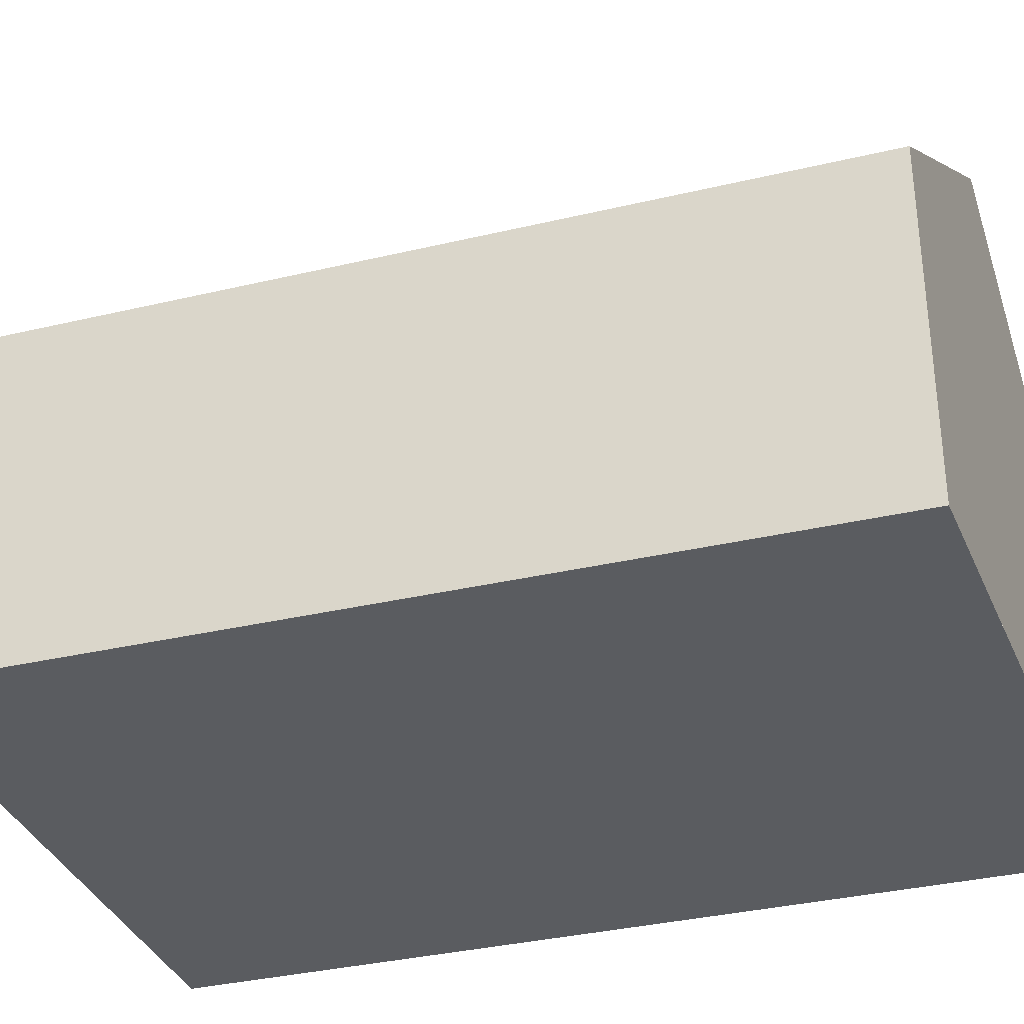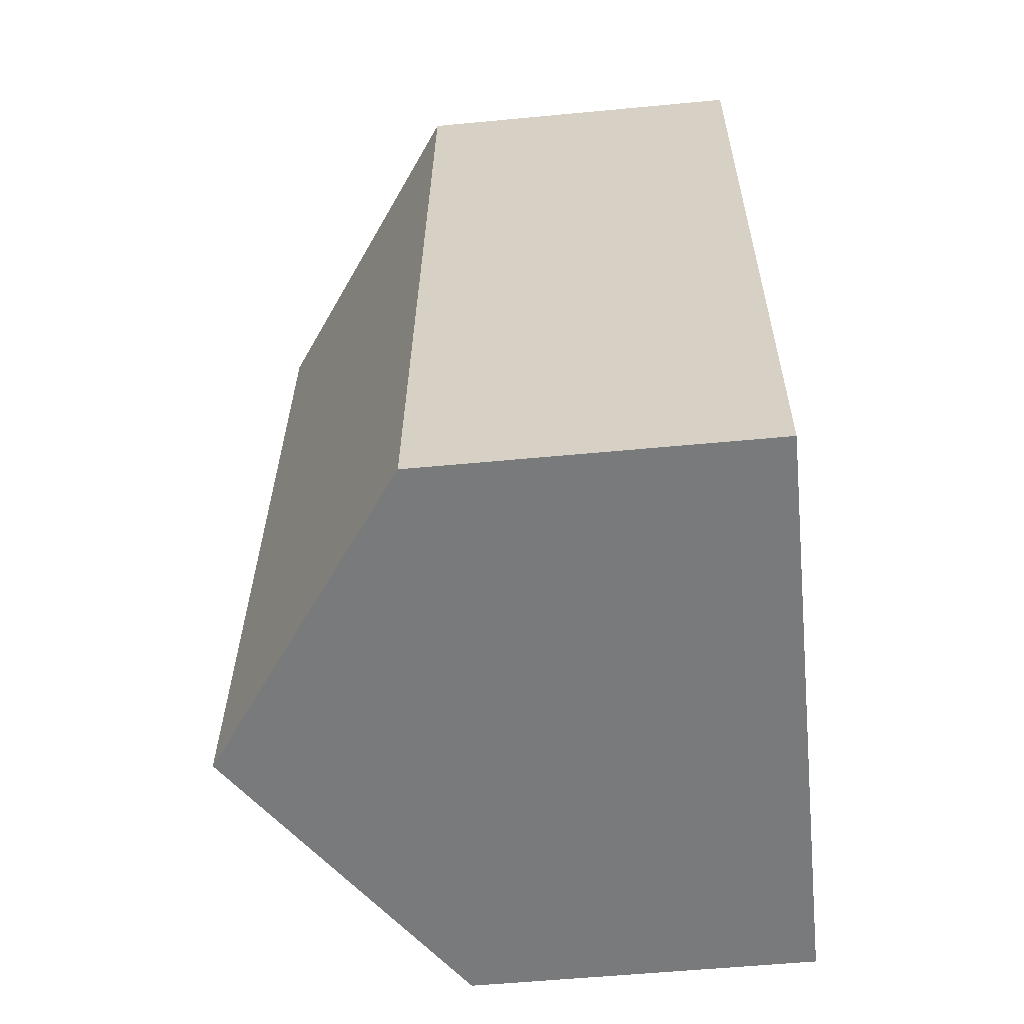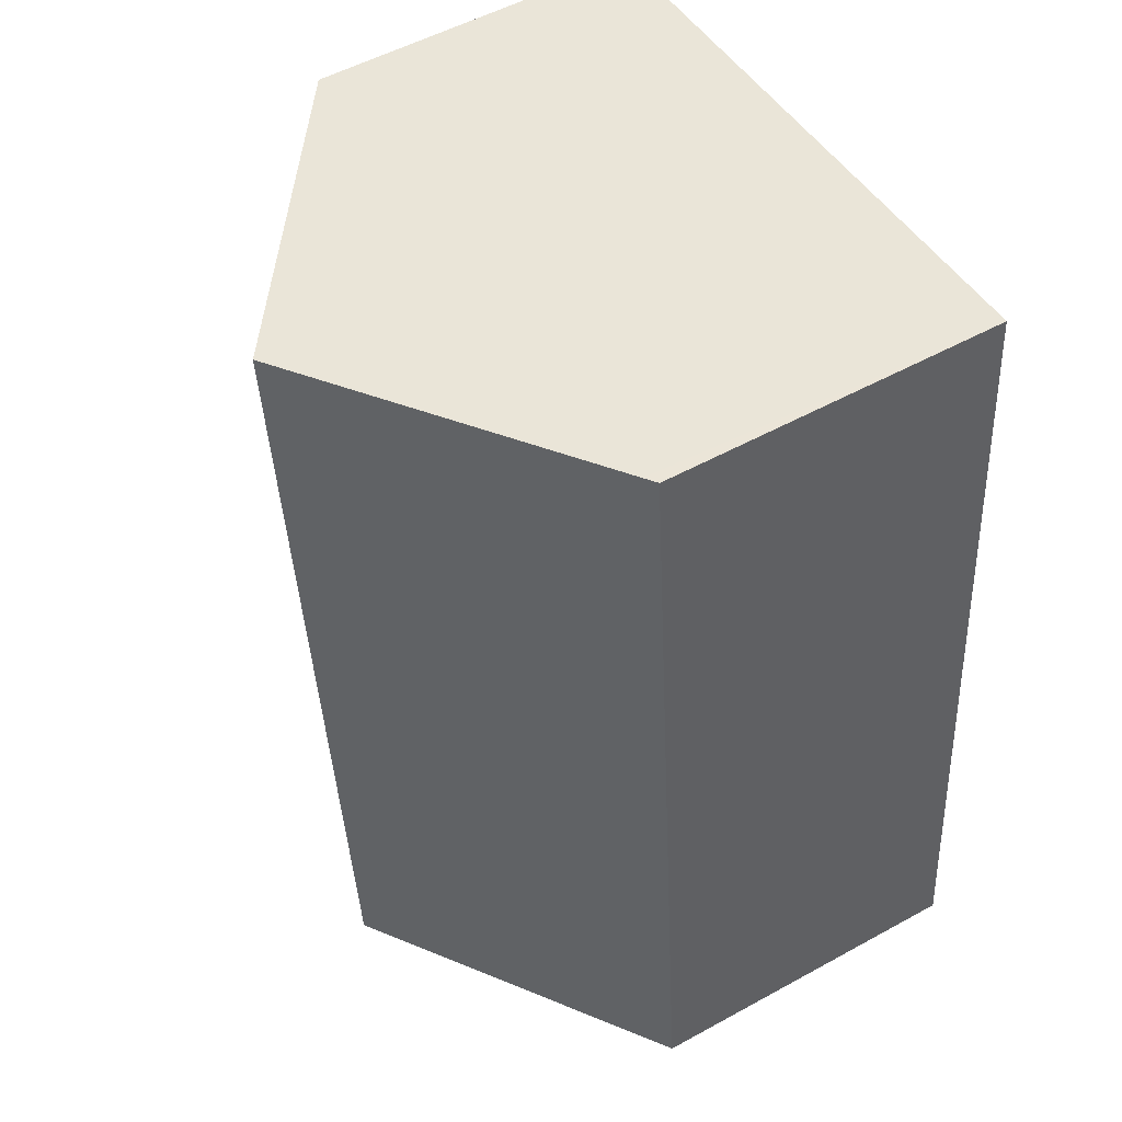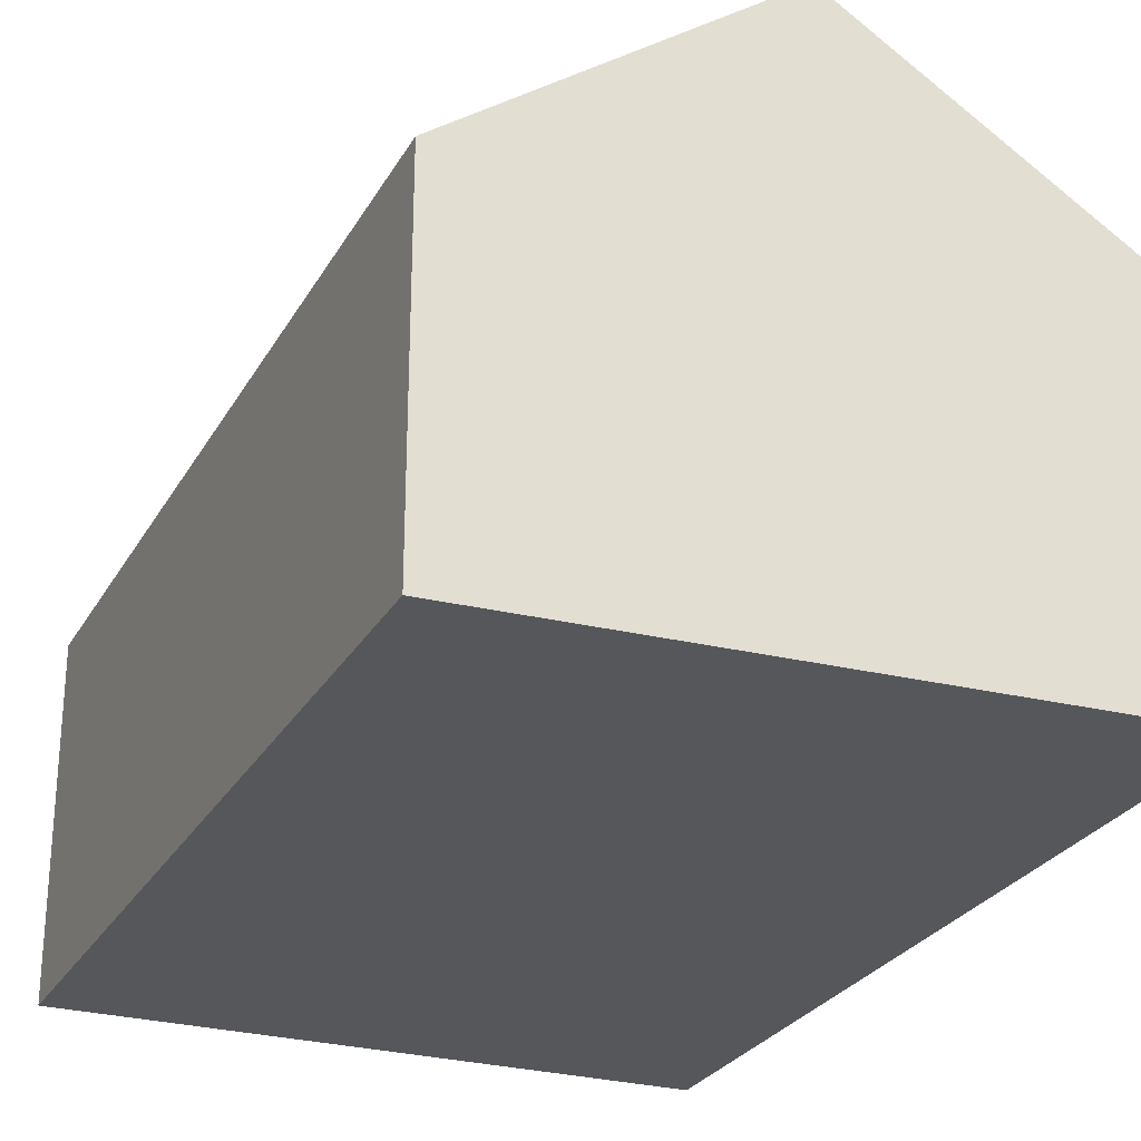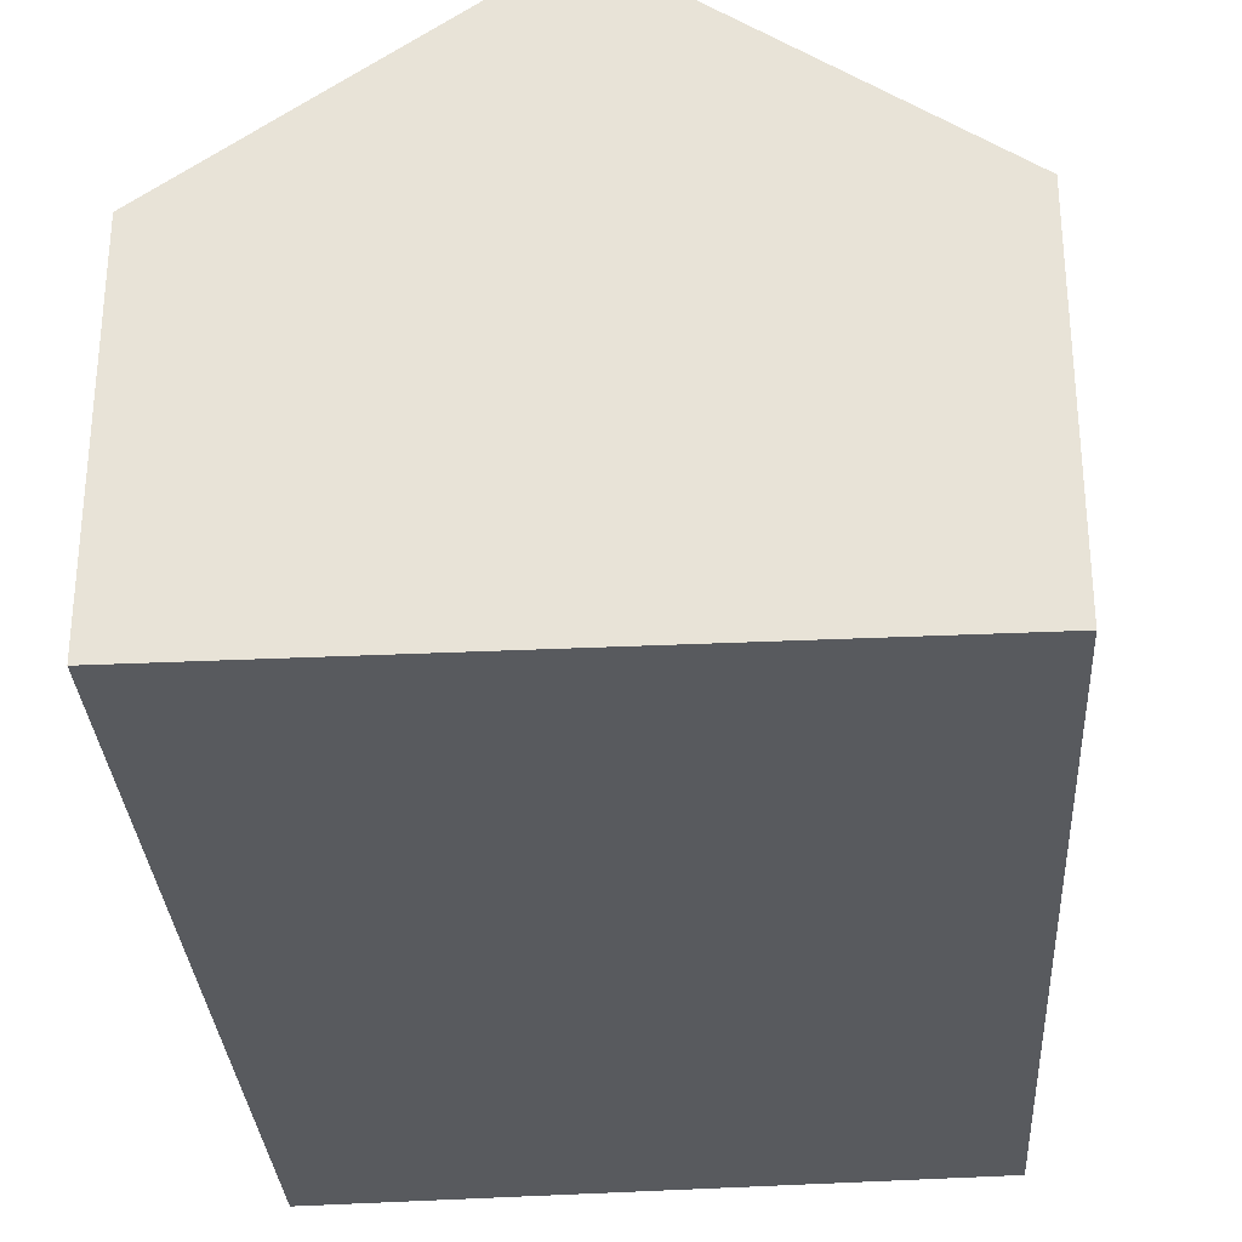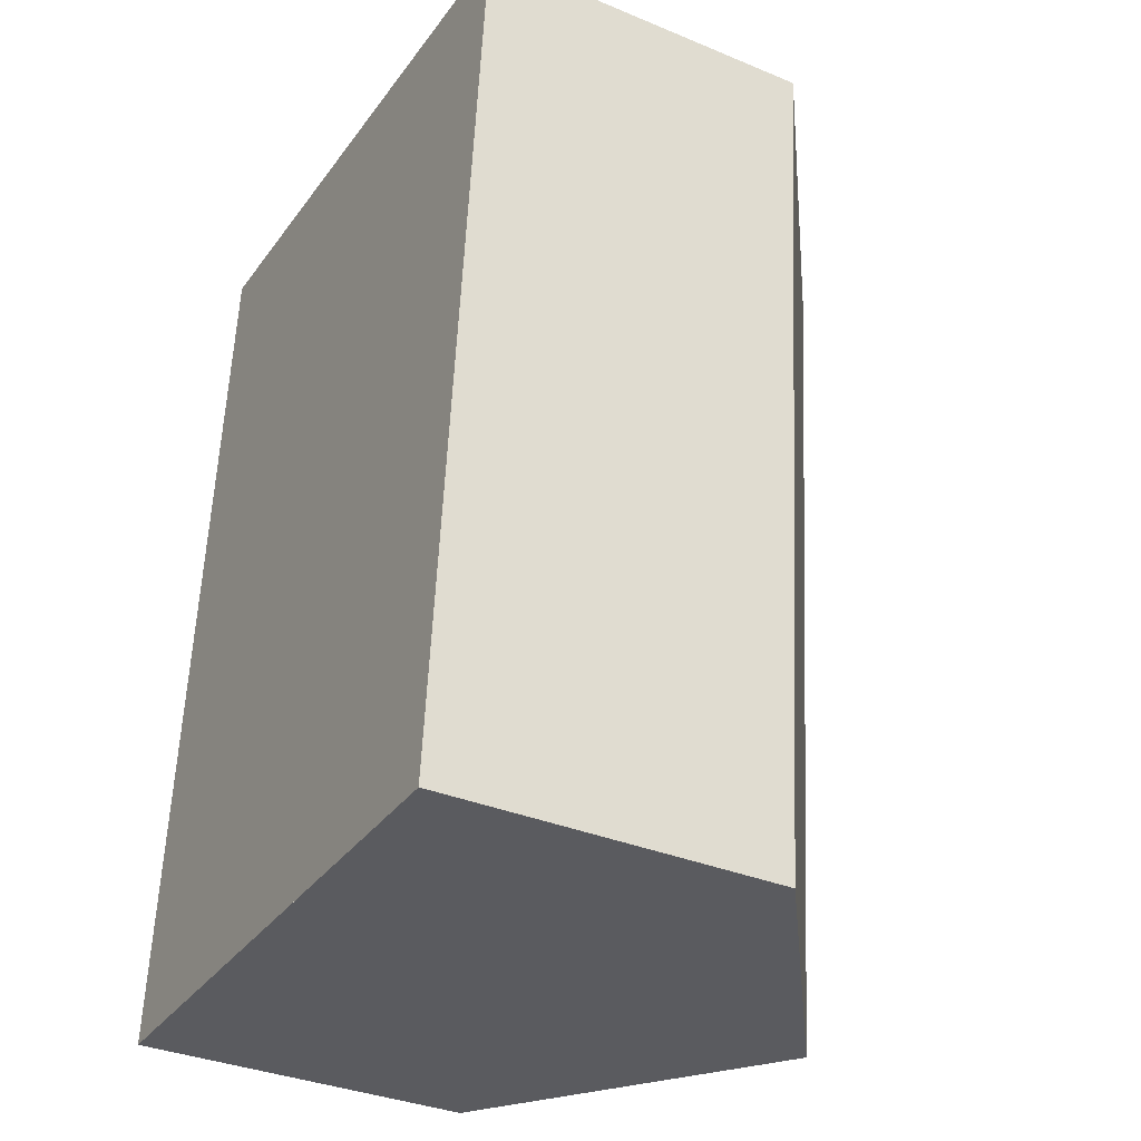
<metadata>
{"format":"obj","ext":"obj","renderer":"f3d","projection":"perspective","resolution":1024,"background":"white","views":[{"elev":-34.1,"azim":113.2,"up":"+Y"},{"elev":-55.9,"azim":-84.3,"up":"+Z"},{"elev":53.4,"azim":-120.4,"up":"+Z"},{"elev":-26.9,"azim":161.6,"up":"+Y"},{"elev":-31.1,"azim":8.8,"up":"+Y"},{"elev":-34.8,"azim":61.0,"up":"+Z"}]}
</metadata>
<code>
v  8.957 5.093 -0.338
v  6.395 7.707 12.66
v  10.2 5.03 12.33
v  5.671 8.217 12.72
v  6.395 6.89 -0.241
v  4.502 8.217 -0.17
v  0.013 5.059 0.146
v  3.032 7.186 -0.114
v  0 5.059 3.098e-16
v  1.188 5.059 13.11
v  1.366 5.185 13.1
v  1.188 -8.028e-16 13.11
v  1.366 -8.018e-16 13.1
v  5.671 -7.791e-16 12.72
v  6.395 -7.753e-16 12.66
v  10.2 -7.552e-16 12.33
v  8.957 2.07e-17 -0.338
v  6.395 1.476e-17 -0.241
v  4.502 1.041e-17 -0.17
v  3.032 6.98e-18 -0.114
v  0 0 0
v  0.013 -8.94e-18 0.146
g defaultobject
f 1 2 3
f 2 1 4
f 4 1 5
f 4 5 6
f 7 8 9
f 8 7 10
f 8 10 6
f 6 10 4
f 4 10 11
f 12 11 10
f 11 12 4
f 4 12 2
f 2 12 3
f 3 12 13
f 3 13 14
f 3 14 15
f 3 15 16
f 3 17 1
f 17 3 16
f 17 5 1
f 5 17 6
f 6 17 8
f 8 17 9
f 9 17 18
f 9 18 19
f 9 19 20
f 9 20 21
f 7 12 10
f 12 7 9
f 12 9 22
f 22 9 21
f 15 17 16
f 17 15 14
f 17 14 12
f 17 12 22
f 17 22 18
f 18 22 20
f 20 22 21

</code>
